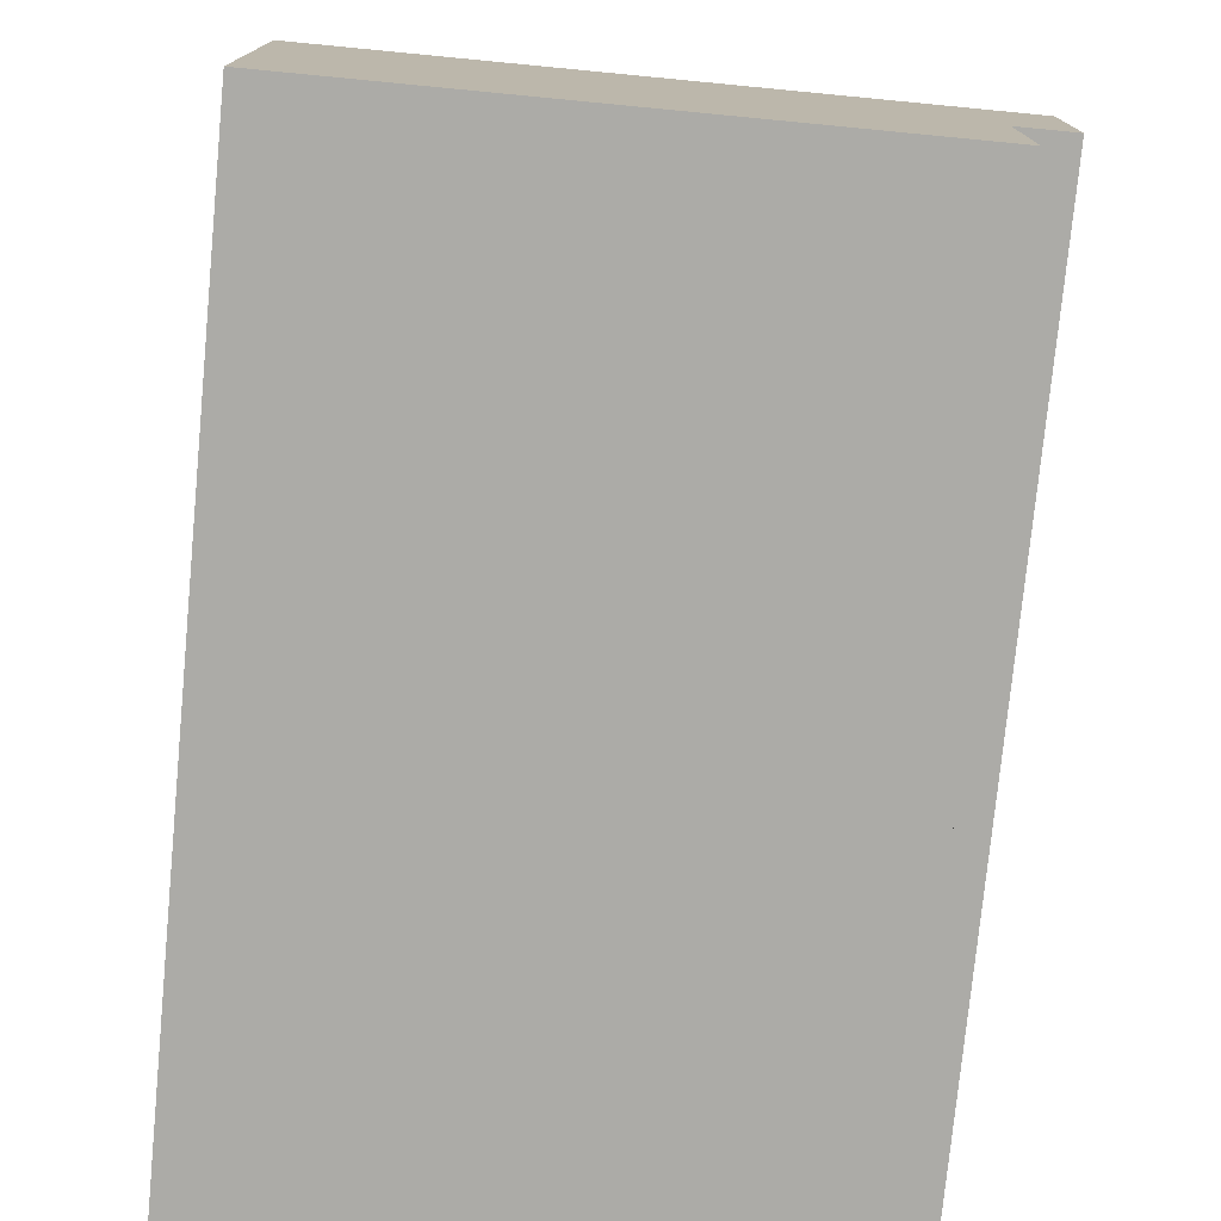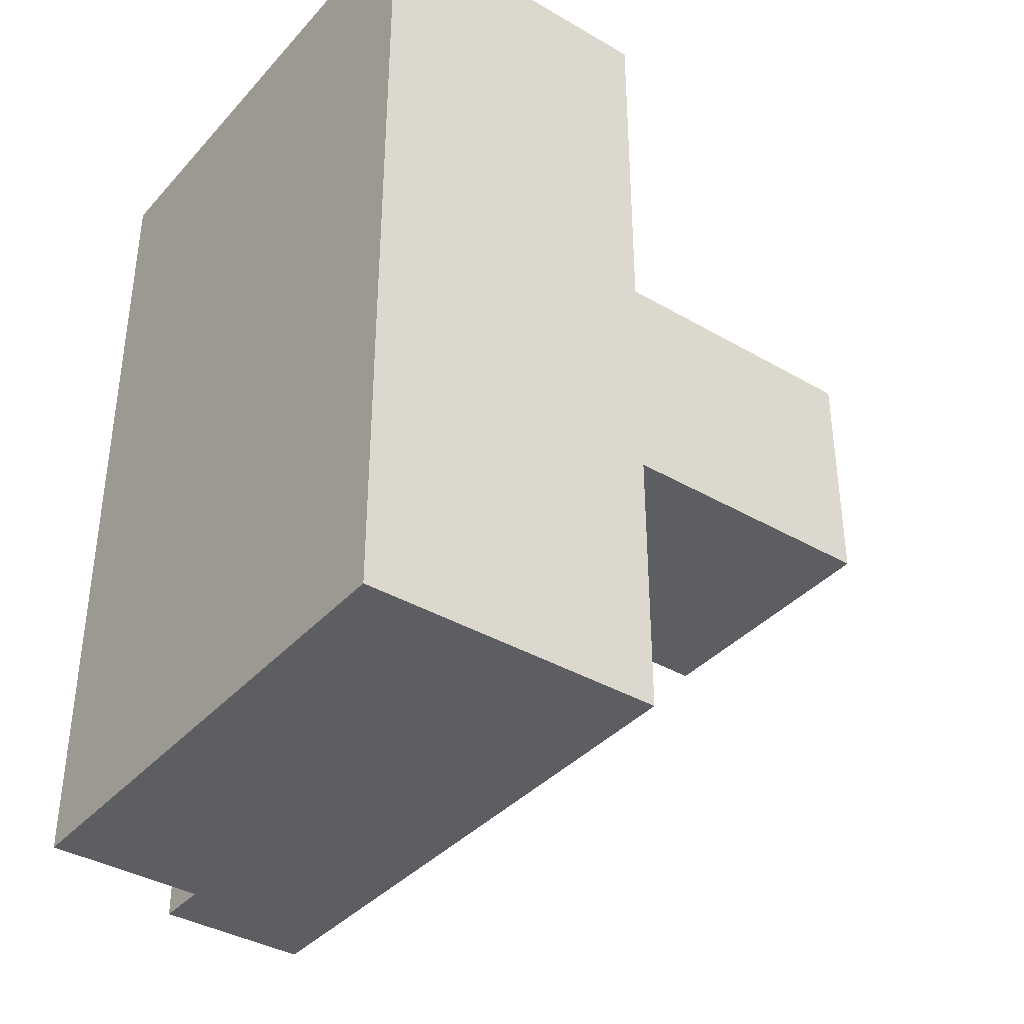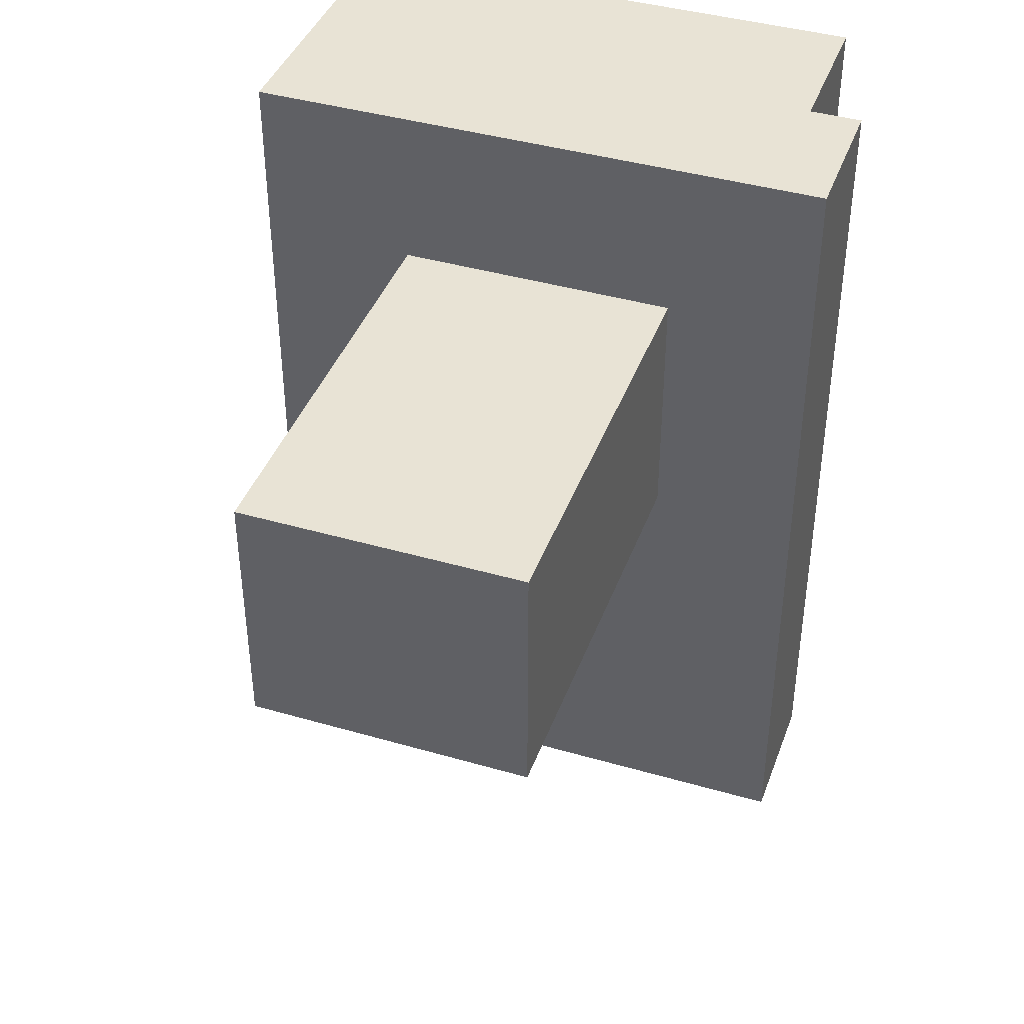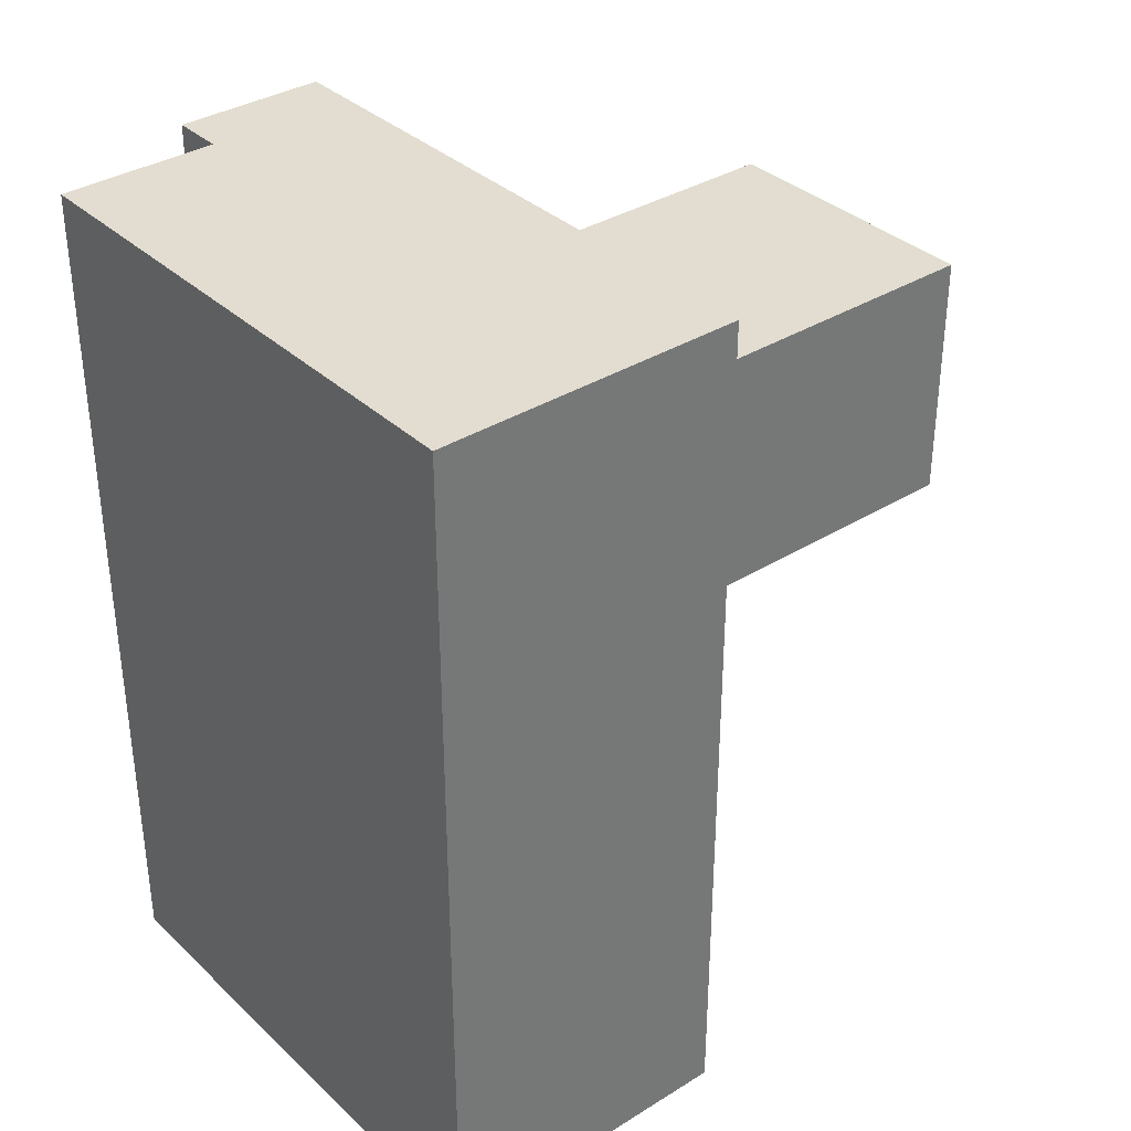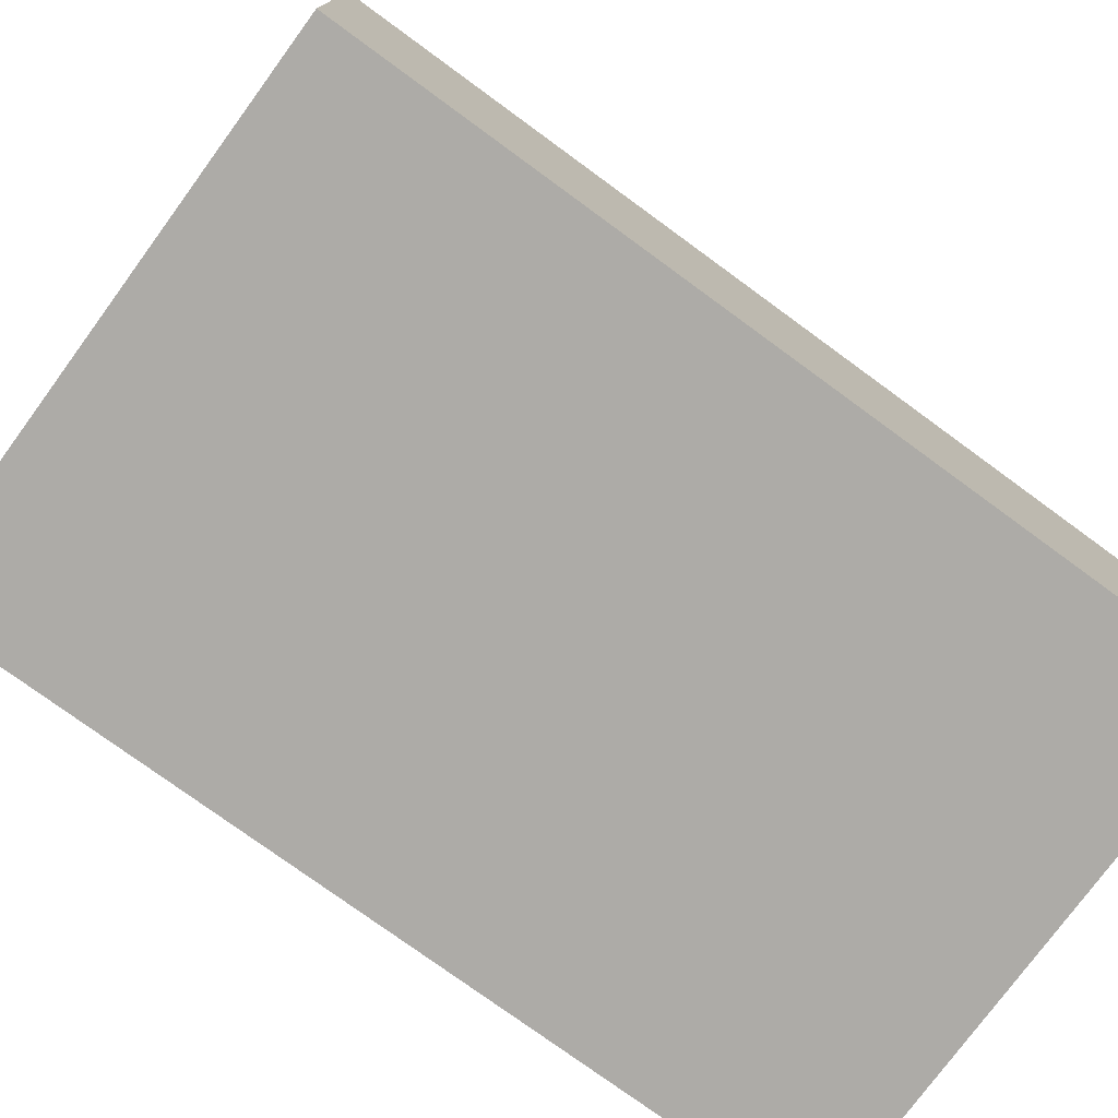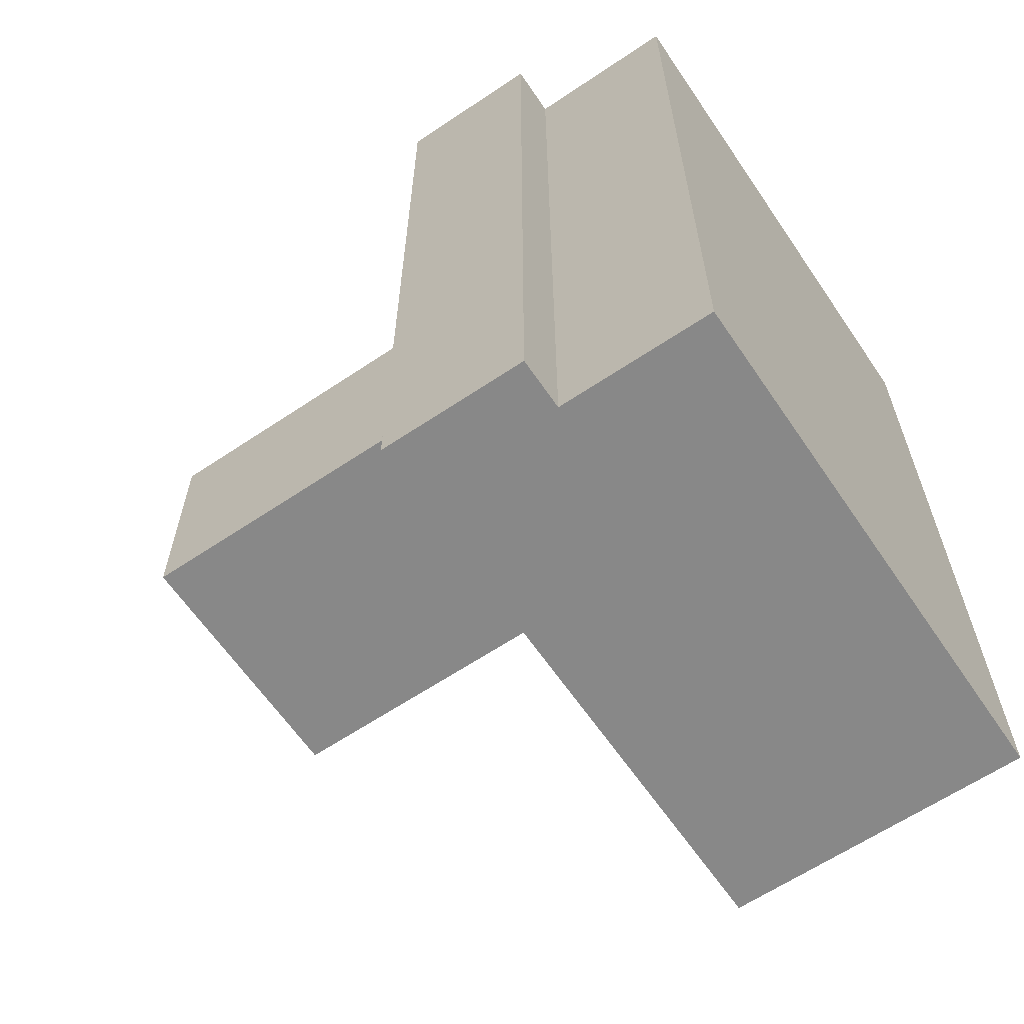
<metadata>
{"format":"obj","ext":"obj","renderer":"f3d","projection":"perspective","resolution":1024,"background":"white","views":[{"elev":-76.3,"azim":-5.5,"up":"+Z"},{"elev":-37.9,"azim":-126.6,"up":"+Y"},{"elev":41.2,"azim":19.4,"up":"+Y"},{"elev":35.2,"azim":-129.5,"up":"+Y"},{"elev":-76.4,"azim":-126.2,"up":"+Z"},{"elev":-62.9,"azim":124.2,"up":"+Y"}]}
</metadata>
<code>
o obj_0
v -38 		-72 		0
v 34 		-72 		0
v 34 		-72 		21
v 34 		43 		21
v 34 		43 		0
v -38 		43 		0
v 41 		-72 		21
v 41 		43 		21
v 41 		-72 		41
v 41 		43 		41
v -38 		43 		41
v -38 		-72 		41
v -17 		-13 		99
v -17 		-13 		41
v 21 		-13 		41
v 21 		-13 		99
v 21 		21 		99
v 21 		21 		41
v -17 		21 		41
v -17 		21 		99
g group_0_16311991
f 2 3 1
f 5 6 4
f 7 3 4
f 7 4 8
f 3 7 9
f 10 8 4
f 9 7 8
f 9 8 10
f 3 2 5
f 3 5 4
f 1 12 6
f 11 6 12
f 13 14 15
f 13 15 16
f 17 18 19
f 17 19 20
f 15 10 18
f 9 10 15
f 16 15 18
f 16 18 17
f 20 19 14
f 20 14 13
f 17 20 13
f 17 13 16
f 12 14 11
f 14 19 11
f 12 9 14
f 15 14 9
f 10 11 19
f 10 19 18
f 1 3 12
f 12 3 9
f 6 11 4
f 10 4 11
f 2 1 6
f 2 6 5

</code>
